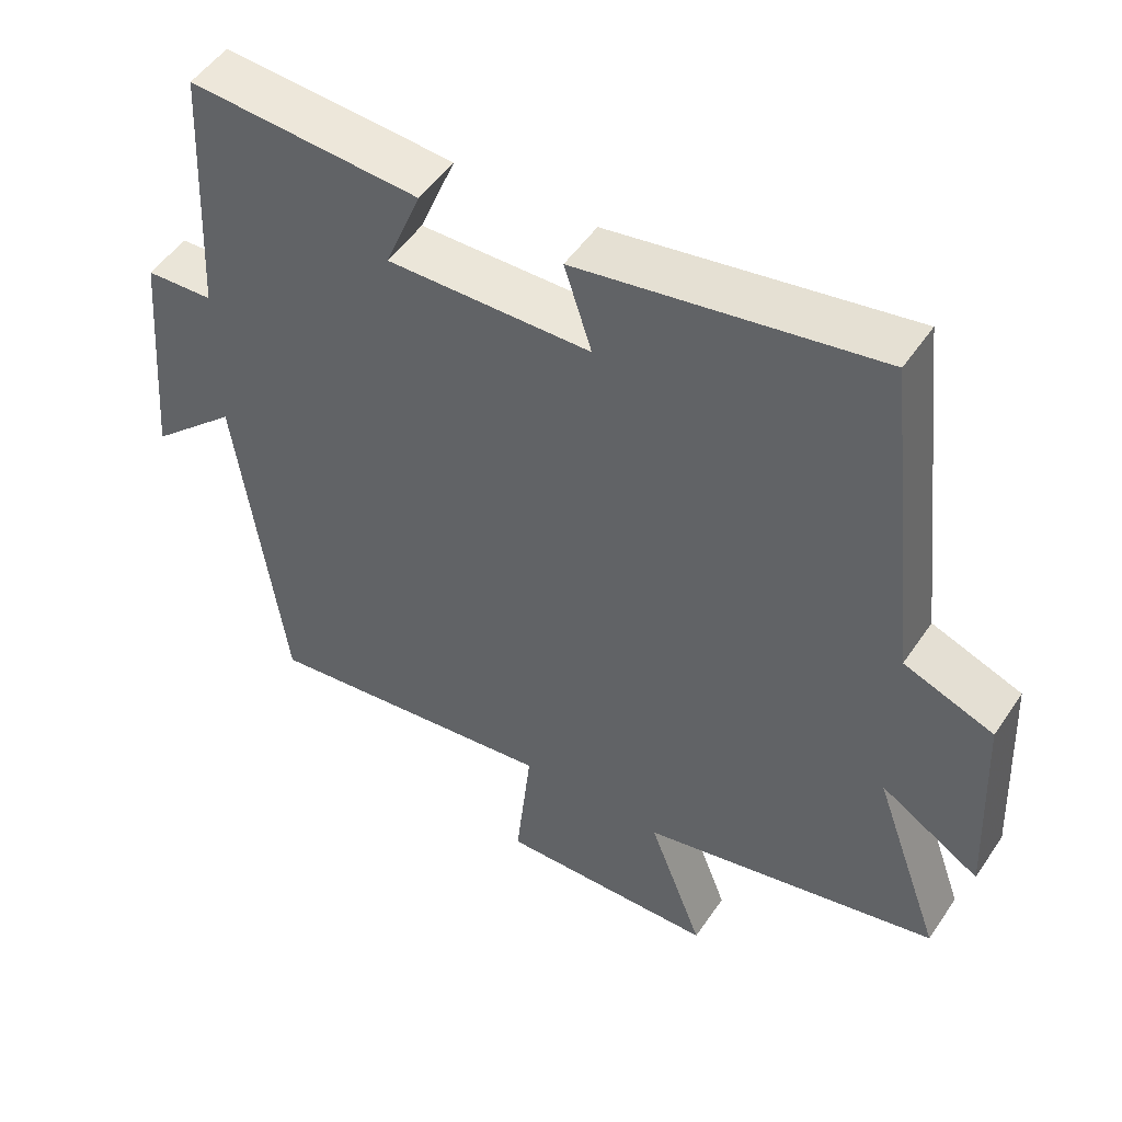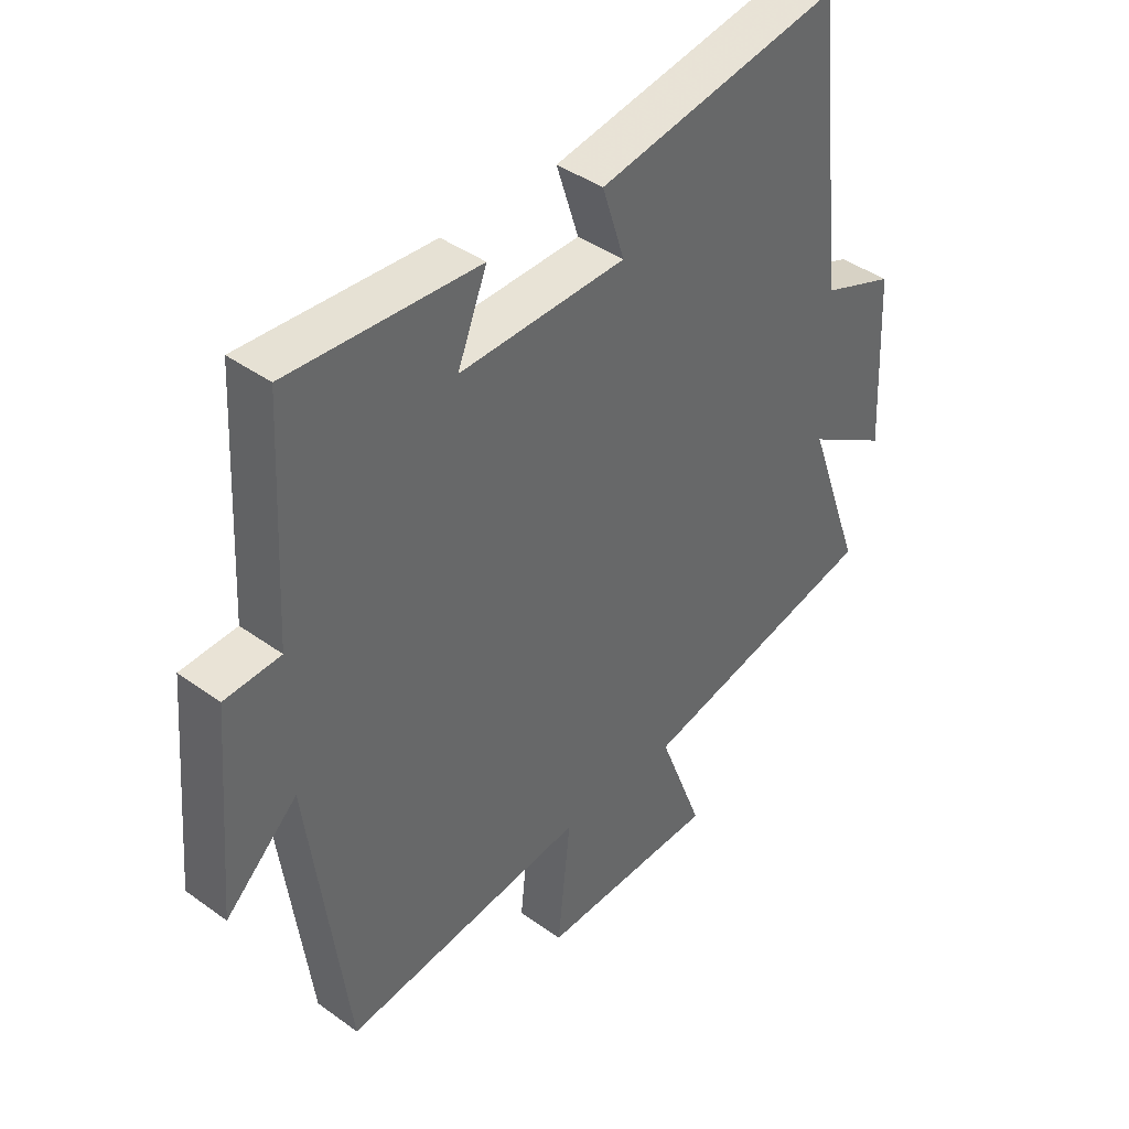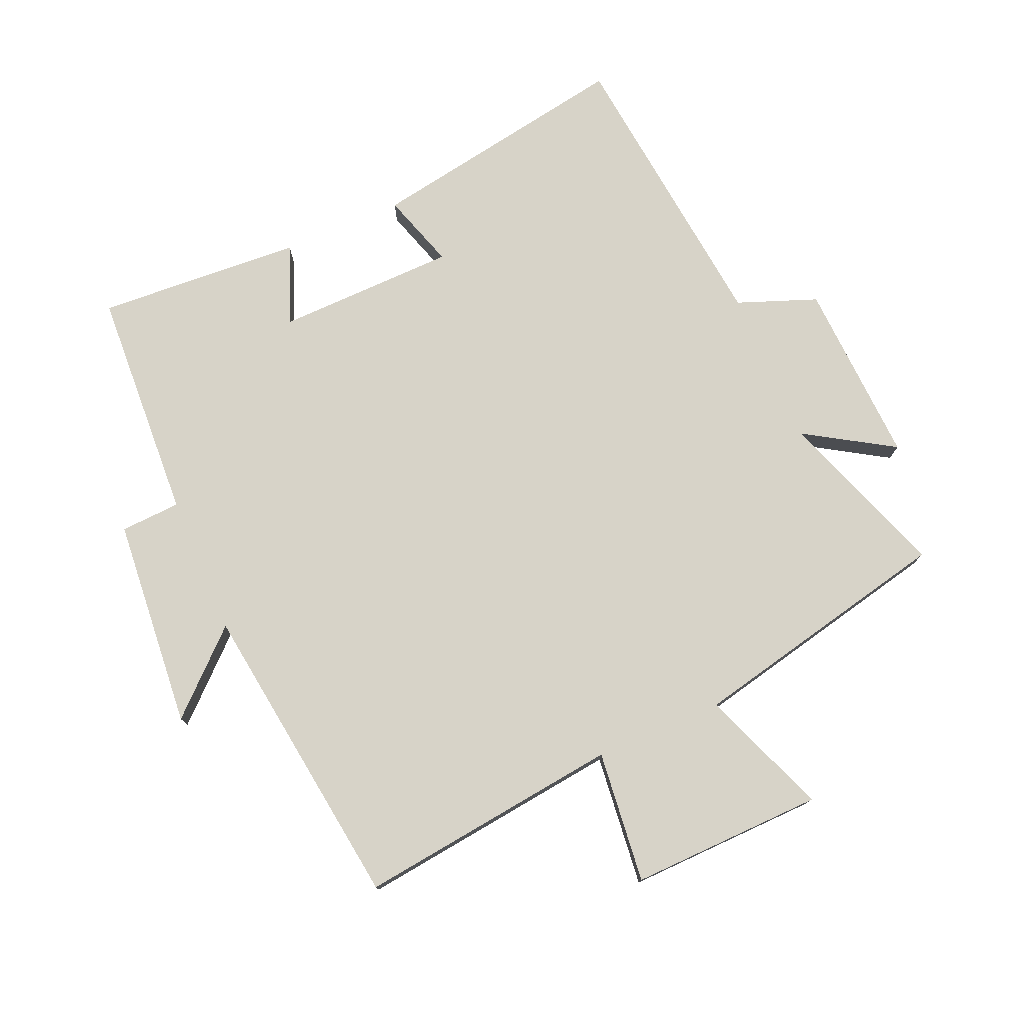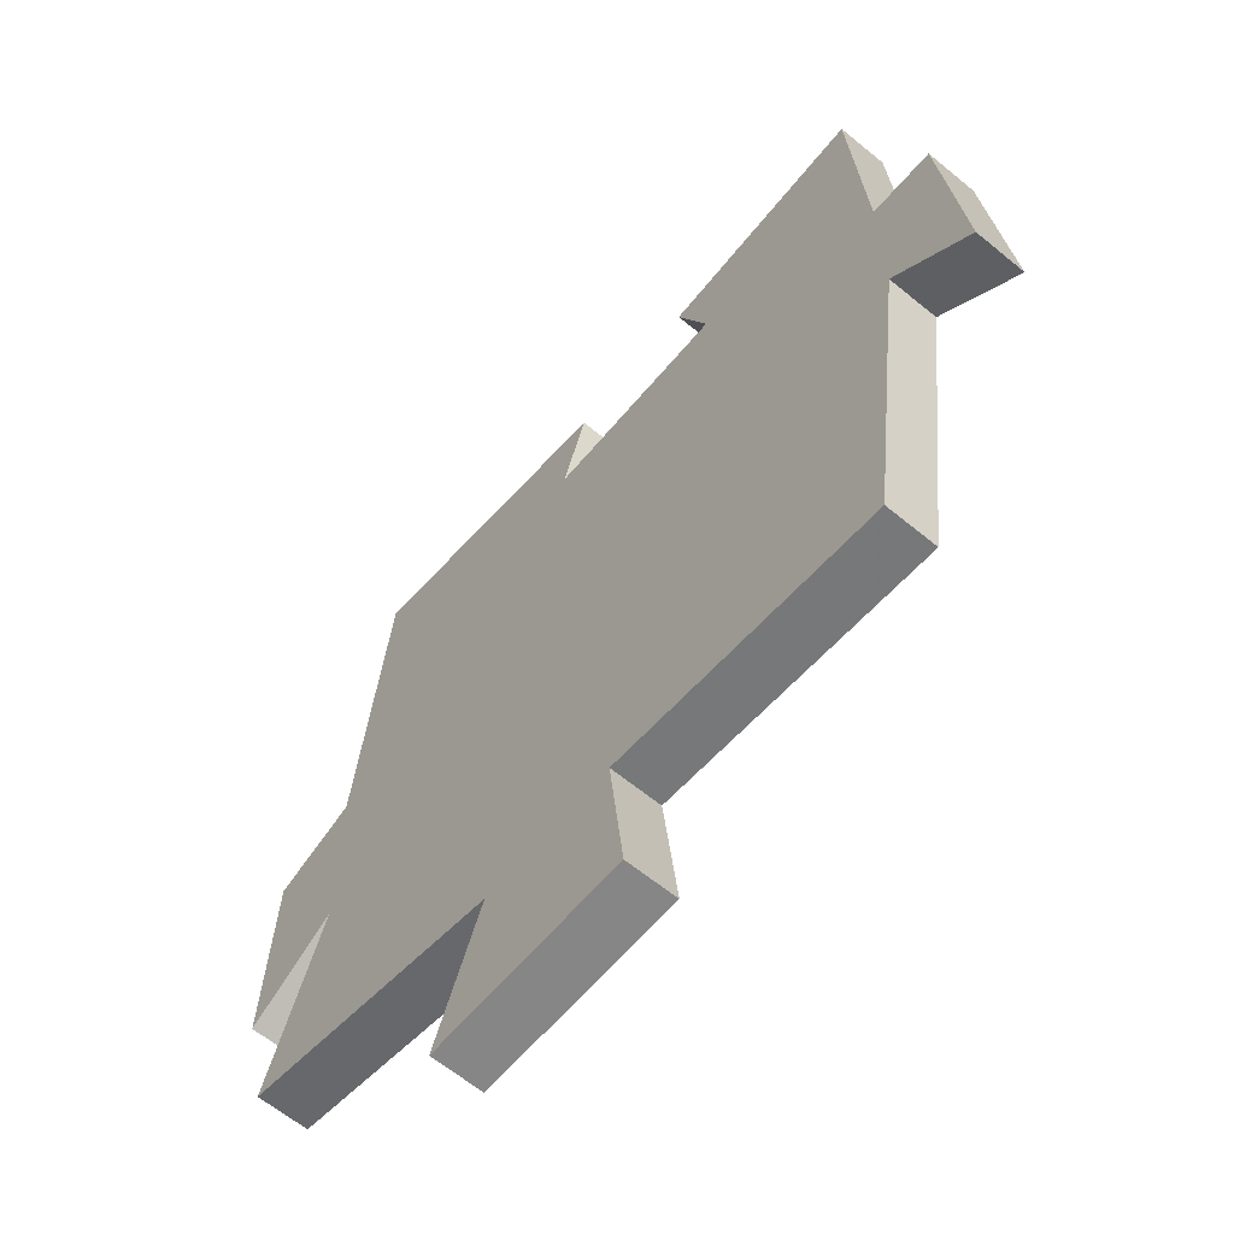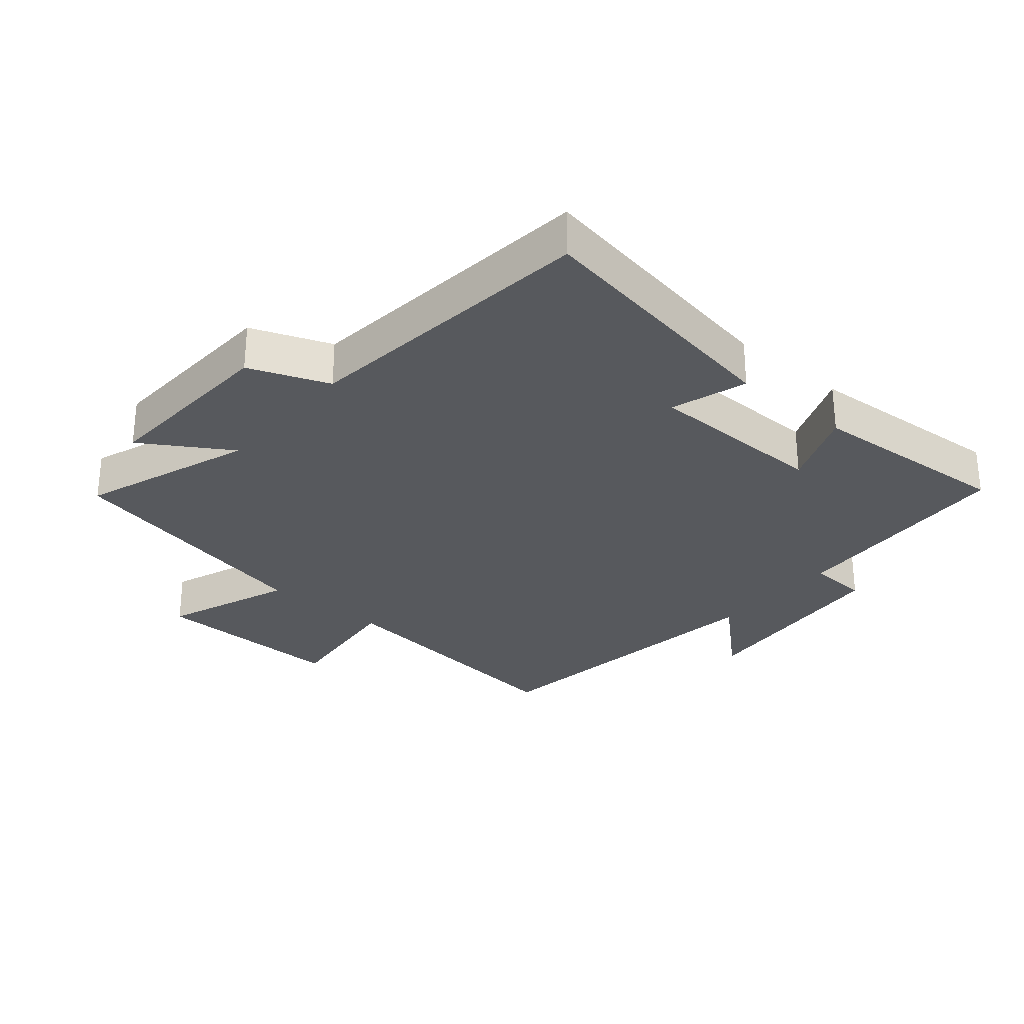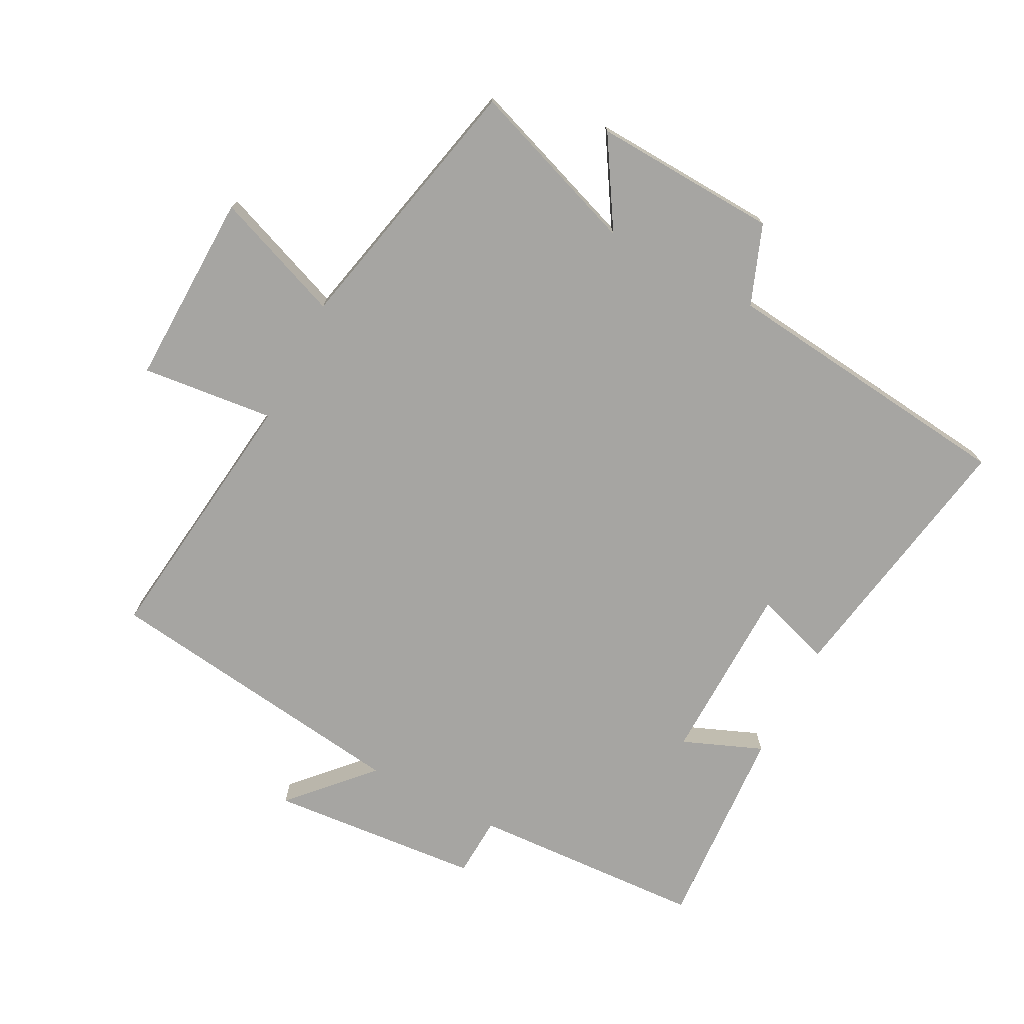
<metadata>
{"format":"obj","ext":"obj","renderer":"f3d","projection":"perspective","resolution":1024,"background":"white","views":[{"elev":50.6,"azim":-147.1,"up":"+Z"},{"elev":41.2,"azim":131.3,"up":"+Z"},{"elev":76.7,"azim":156.7,"up":"+Y"},{"elev":-63.3,"azim":50.3,"up":"+Z"},{"elev":-29.1,"azim":-40.0,"up":"+Y"},{"elev":-73.8,"azim":-117.5,"up":"+Y"}]}
</metadata>
<code>
v 0.481 0.07 0.52
v 0.5 0.07 0.156
v 0.594 0.07 0.151
v 0.622 0.07 -0.179
v 0.5 0.07 -0.066
v 0.435 0.07 -0.551
v 0.022 0.07 -0.5
v 0.044 0.07 -0.707
v -0.258 0.07 -0.699
v -0.182 0.07 -0.5
v -0.595 0.07 -0.408
v -0.5 0.07 -0.142
v -0.638 0.07 -0.227
v -0.624 0.07 0.061
v -0.5 0.07 0.108
v -0.448 0.07 0.572
v -0.034 0.07 0.5
v -0.072 0.07 0.382
v 0.21 0.07 0.376
v 0.16 0.07 0.5
v 0.481 0 0.52
v 0.5 0 0.156
v 0.594 0 0.151
v 0.622 0 -0.179
v 0.5 0 -0.066
v 0.435 0 -0.551
v 0.022 0 -0.5
v 0.044 0 -0.707
v -0.258 0 -0.699
v -0.182 0 -0.5
v -0.595 0 -0.408
v -0.5 0 -0.142
v -0.638 0 -0.227
v -0.624 0 0.061
v -0.5 0 0.108
v -0.448 0 0.572
v -0.034 0 0.5
v -0.072 0 0.382
v 0.21 0 0.376
v 0.16 0 0.5
f 19 20 1 2
f 18 19 2
f 15 16 17 18
f 15 18 2
f 12 13 14 15
f 12 15 2 3
f 10 11 12 3
f 7 8 9 10
f 7 10 3
f 5 6 7
f 5 7 3
f 3 4 5
f 22 21 40 39
f 22 39 38
f 38 37 36 35
f 22 38 35
f 35 34 33 32
f 23 22 35 32
f 23 32 31 30
f 30 29 28 27
f 23 30 27
f 27 26 25
f 23 27 25
f 25 24 23
f 1 21 22 2
f 2 22 23 3
f 3 23 24 4
f 4 24 25 5
f 5 25 26 6
f 6 26 27 7
f 7 27 28 8
f 8 28 29 9
f 9 29 30 10
f 10 30 31 11
f 11 31 32 12
f 12 32 33 13
f 13 33 34 14
f 14 34 35 15
f 15 35 36 16
f 16 36 37 17
f 17 37 38 18
f 18 38 39 19
f 19 39 40 20
f 20 40 21 1

</code>
